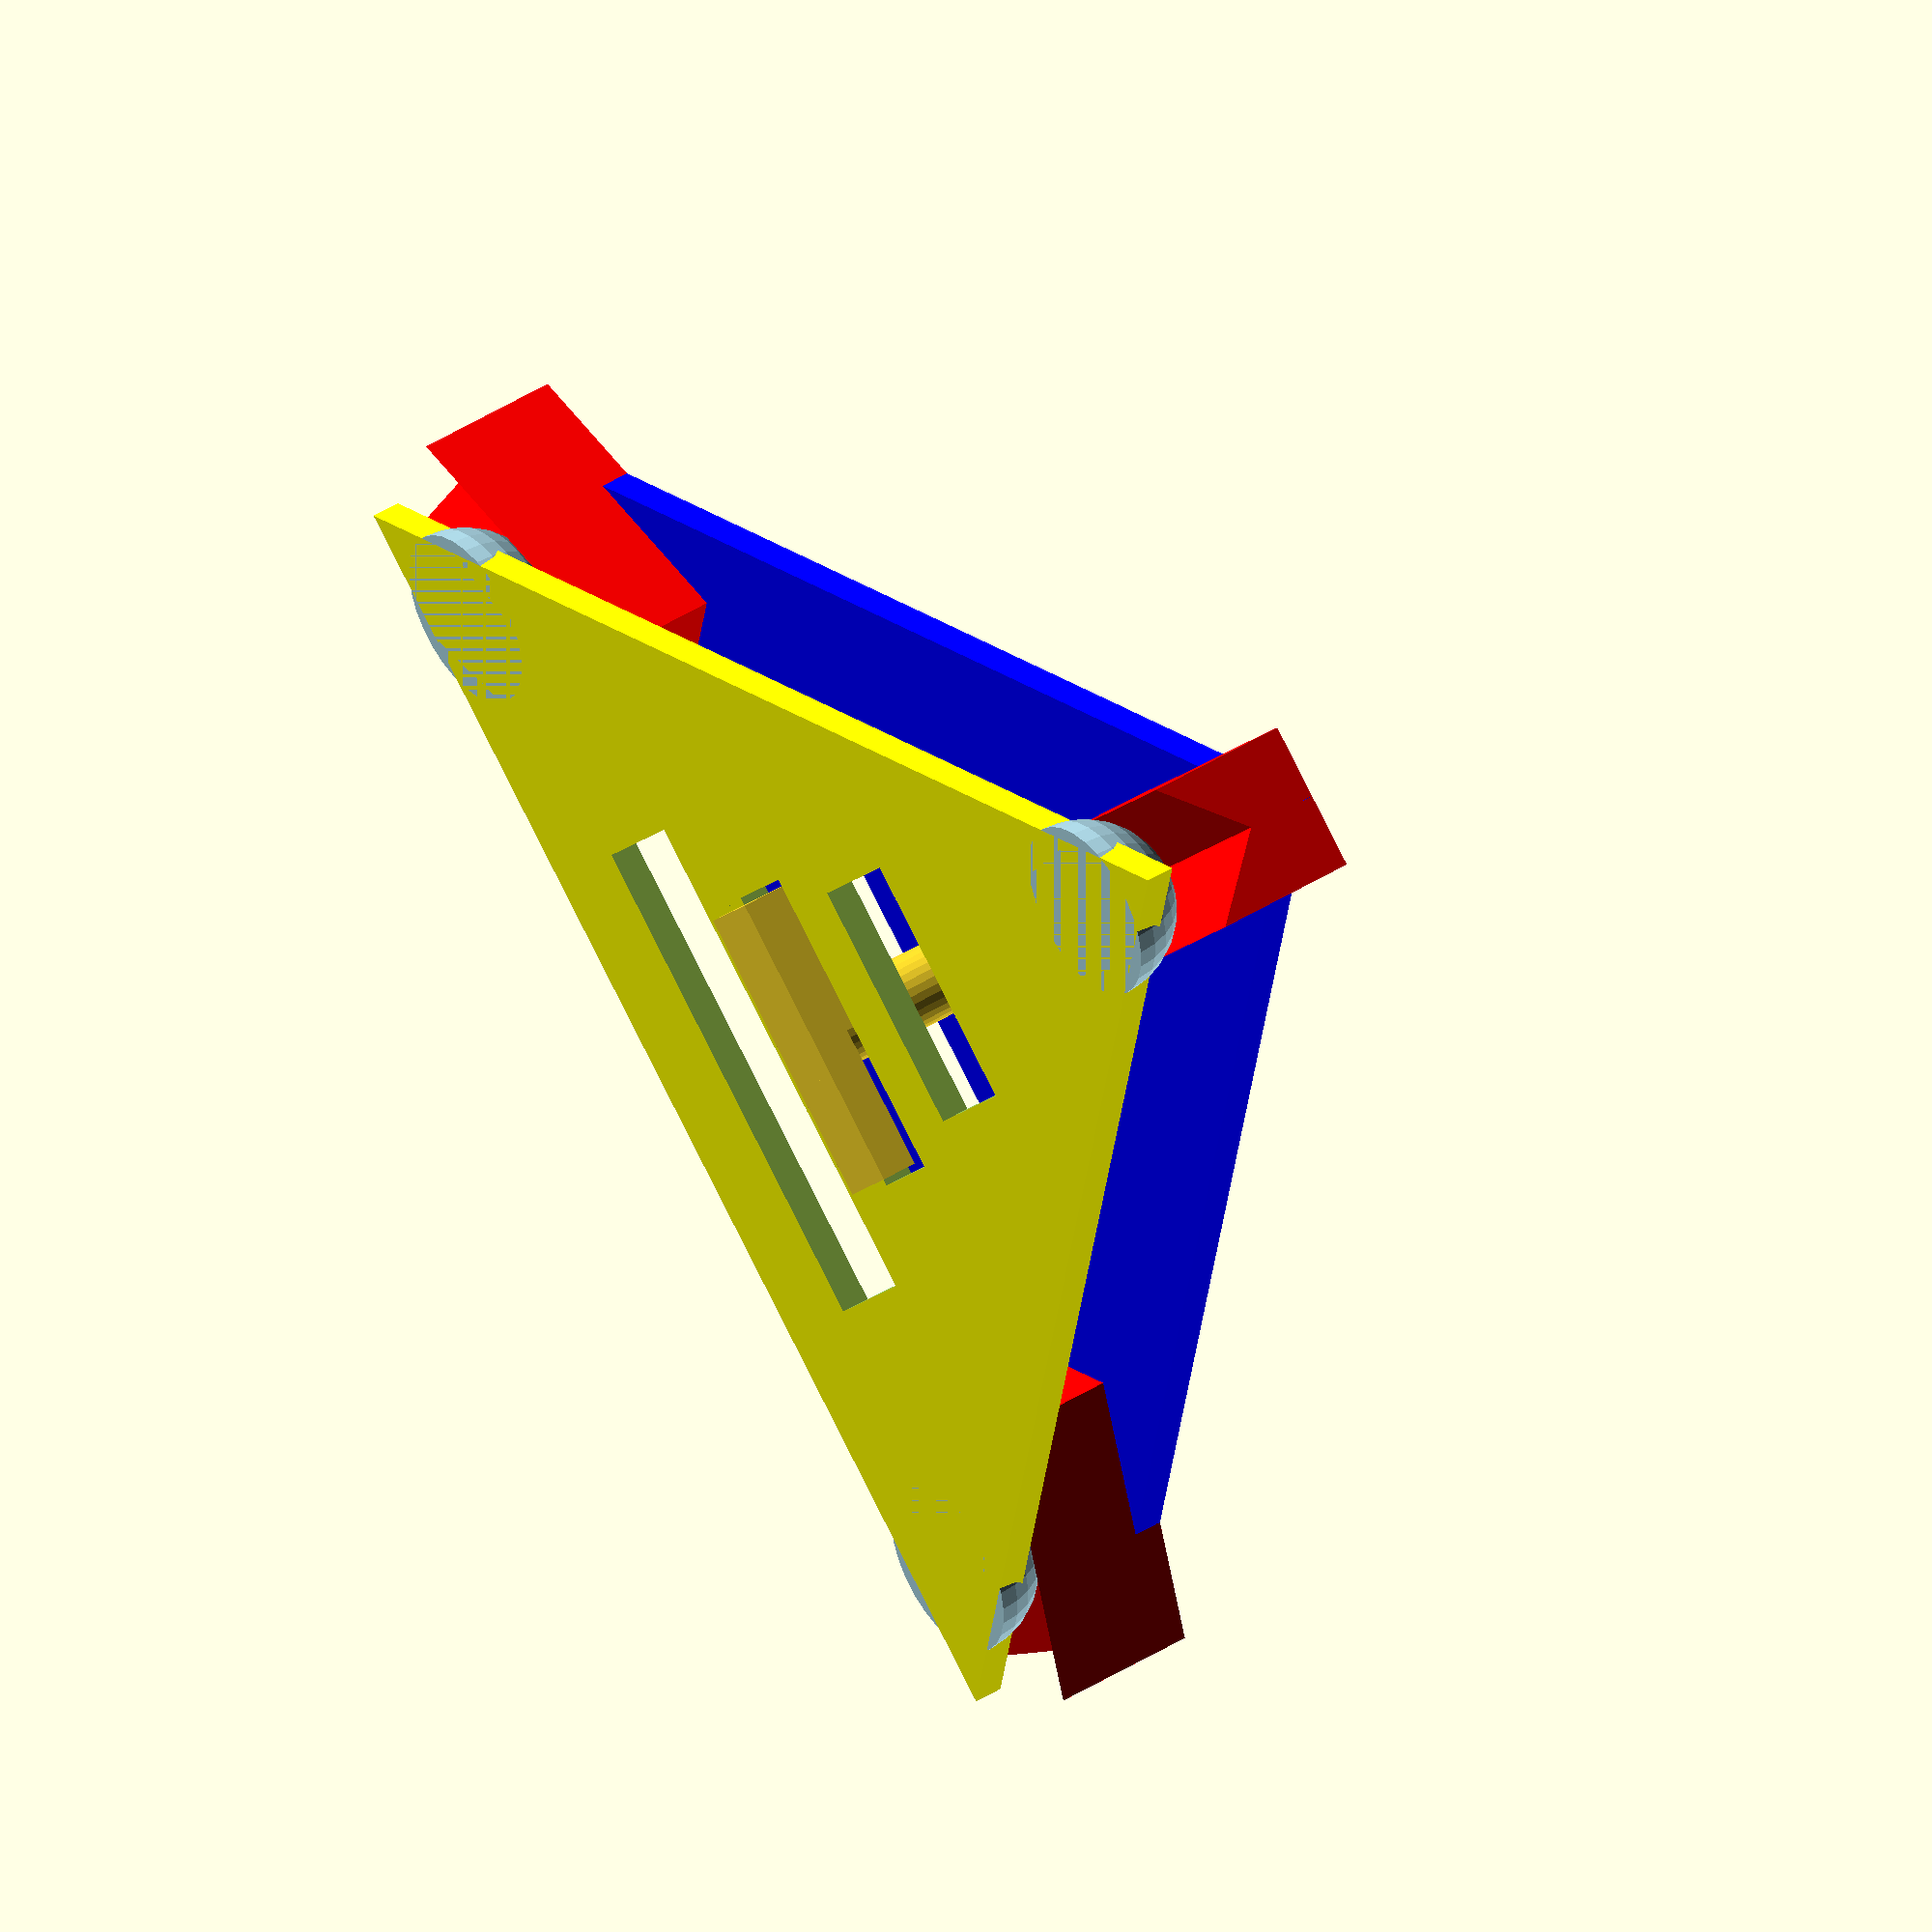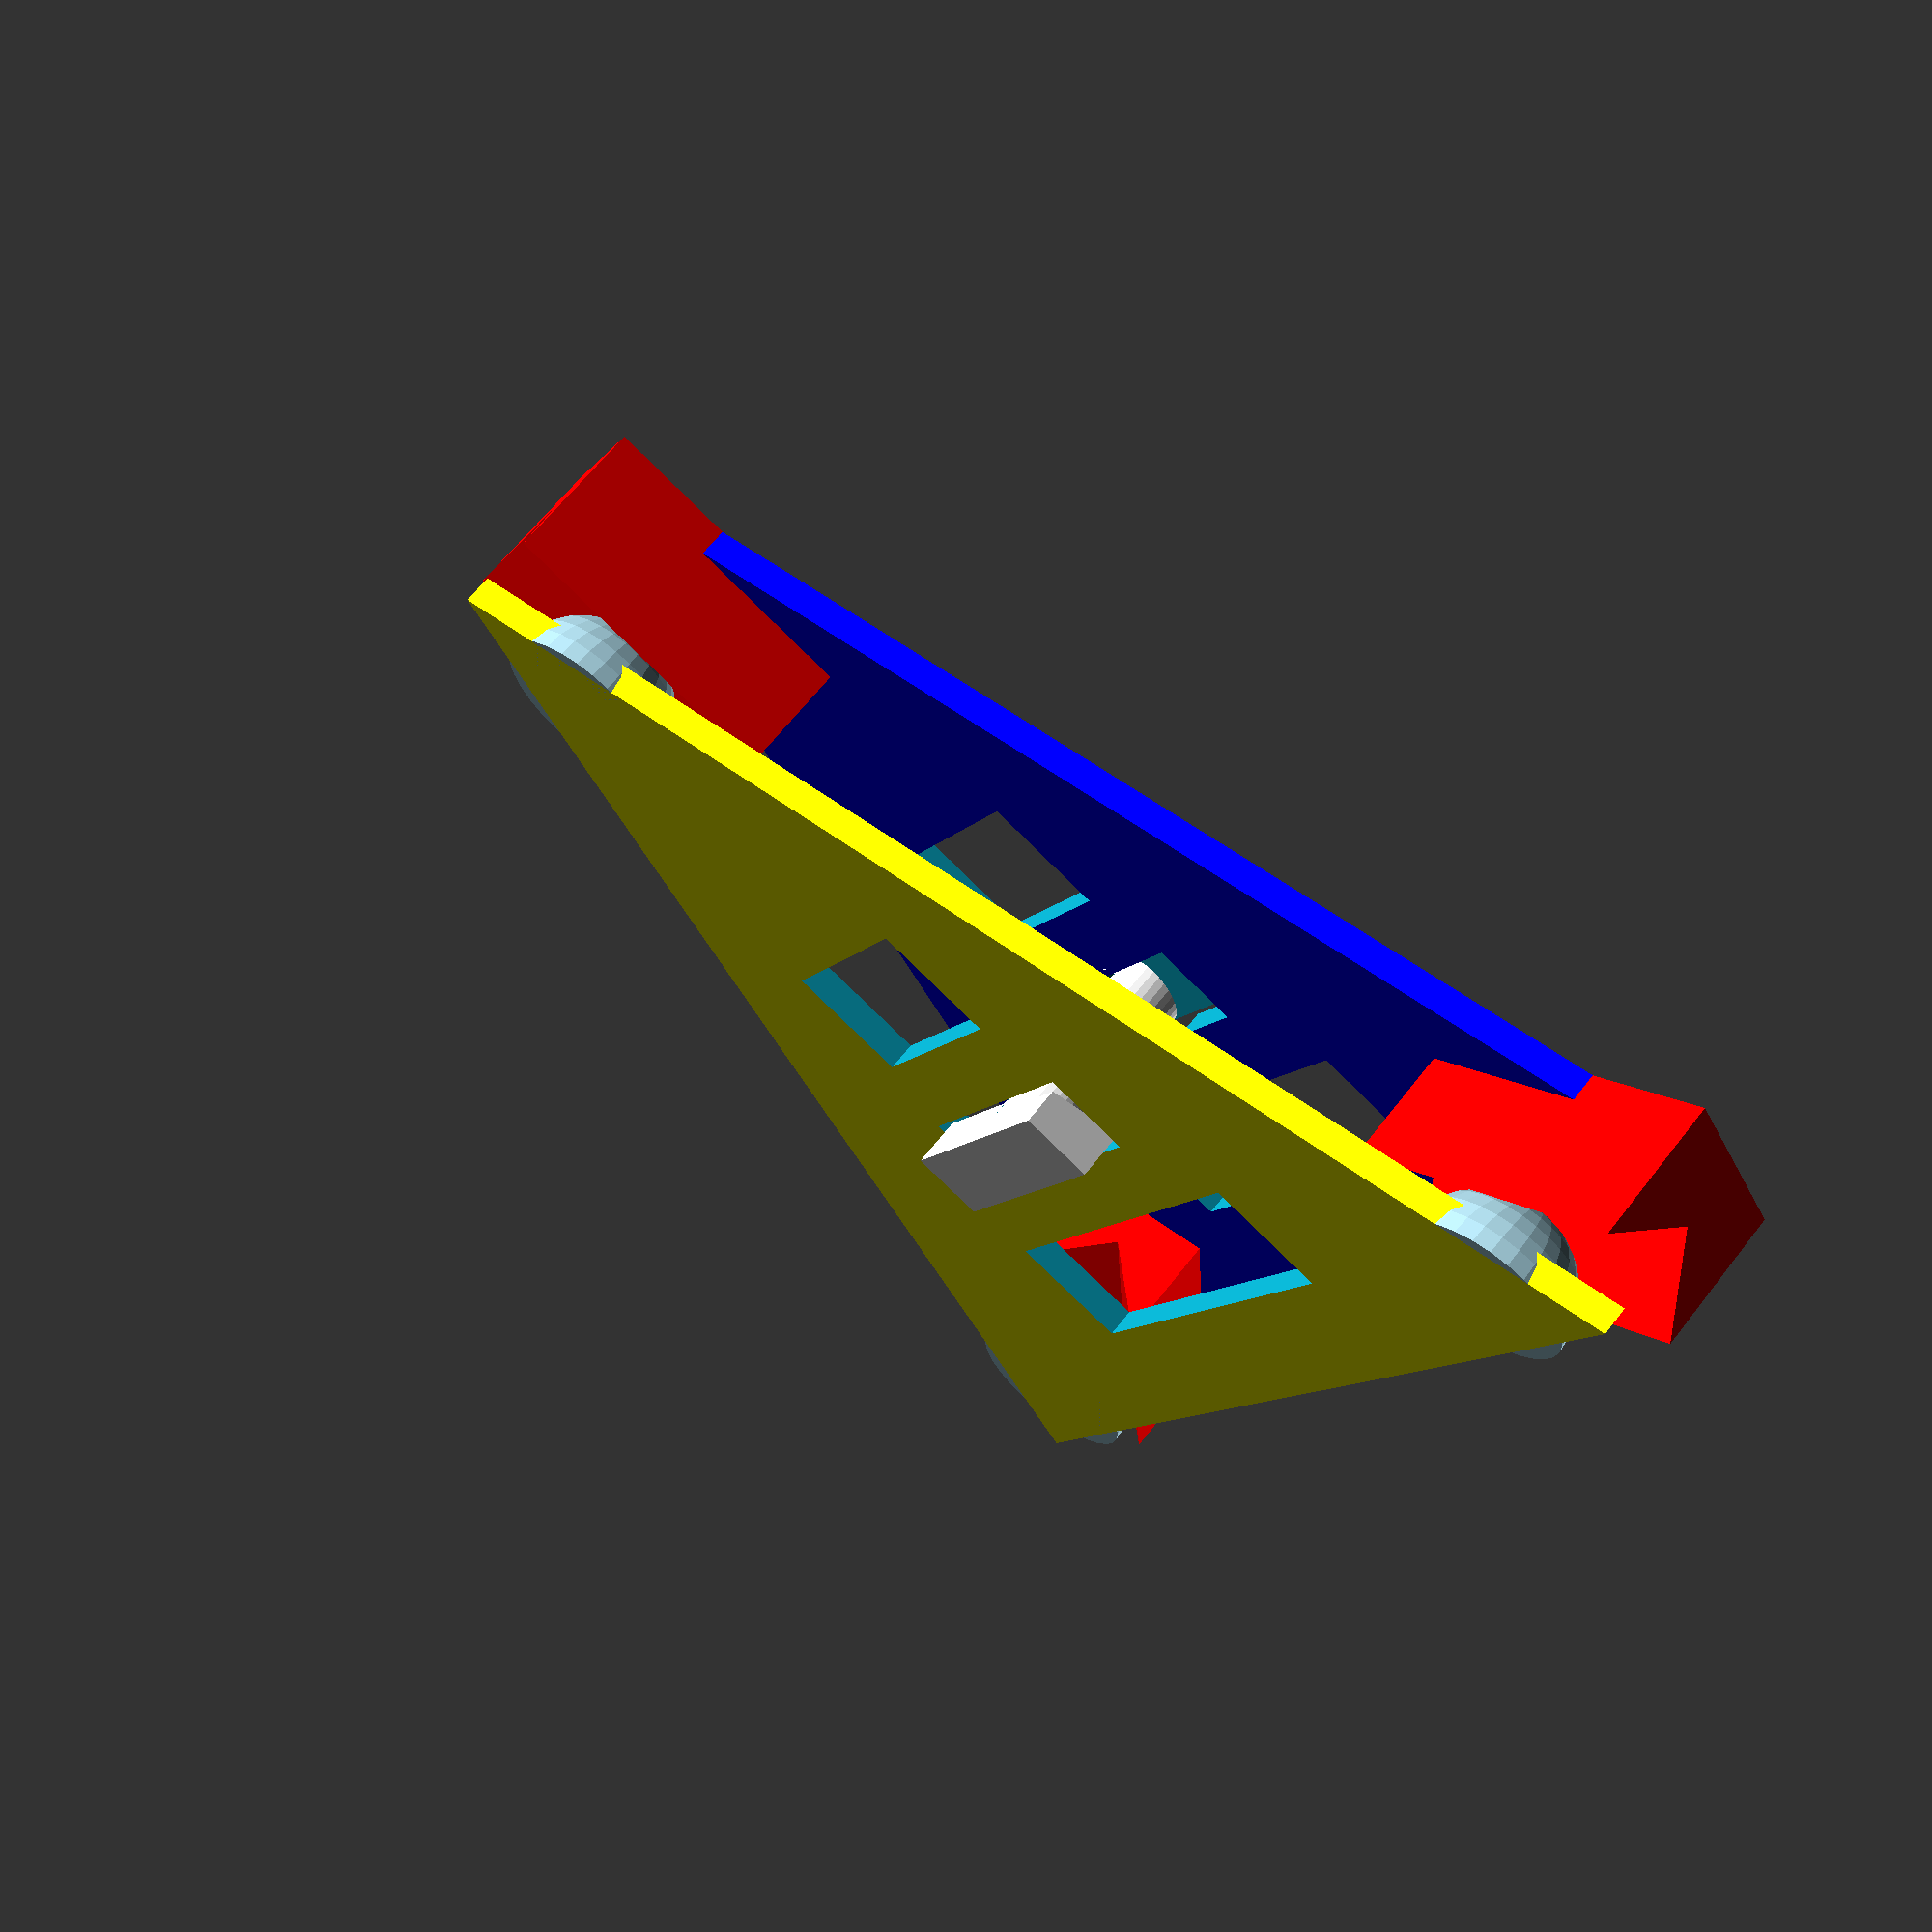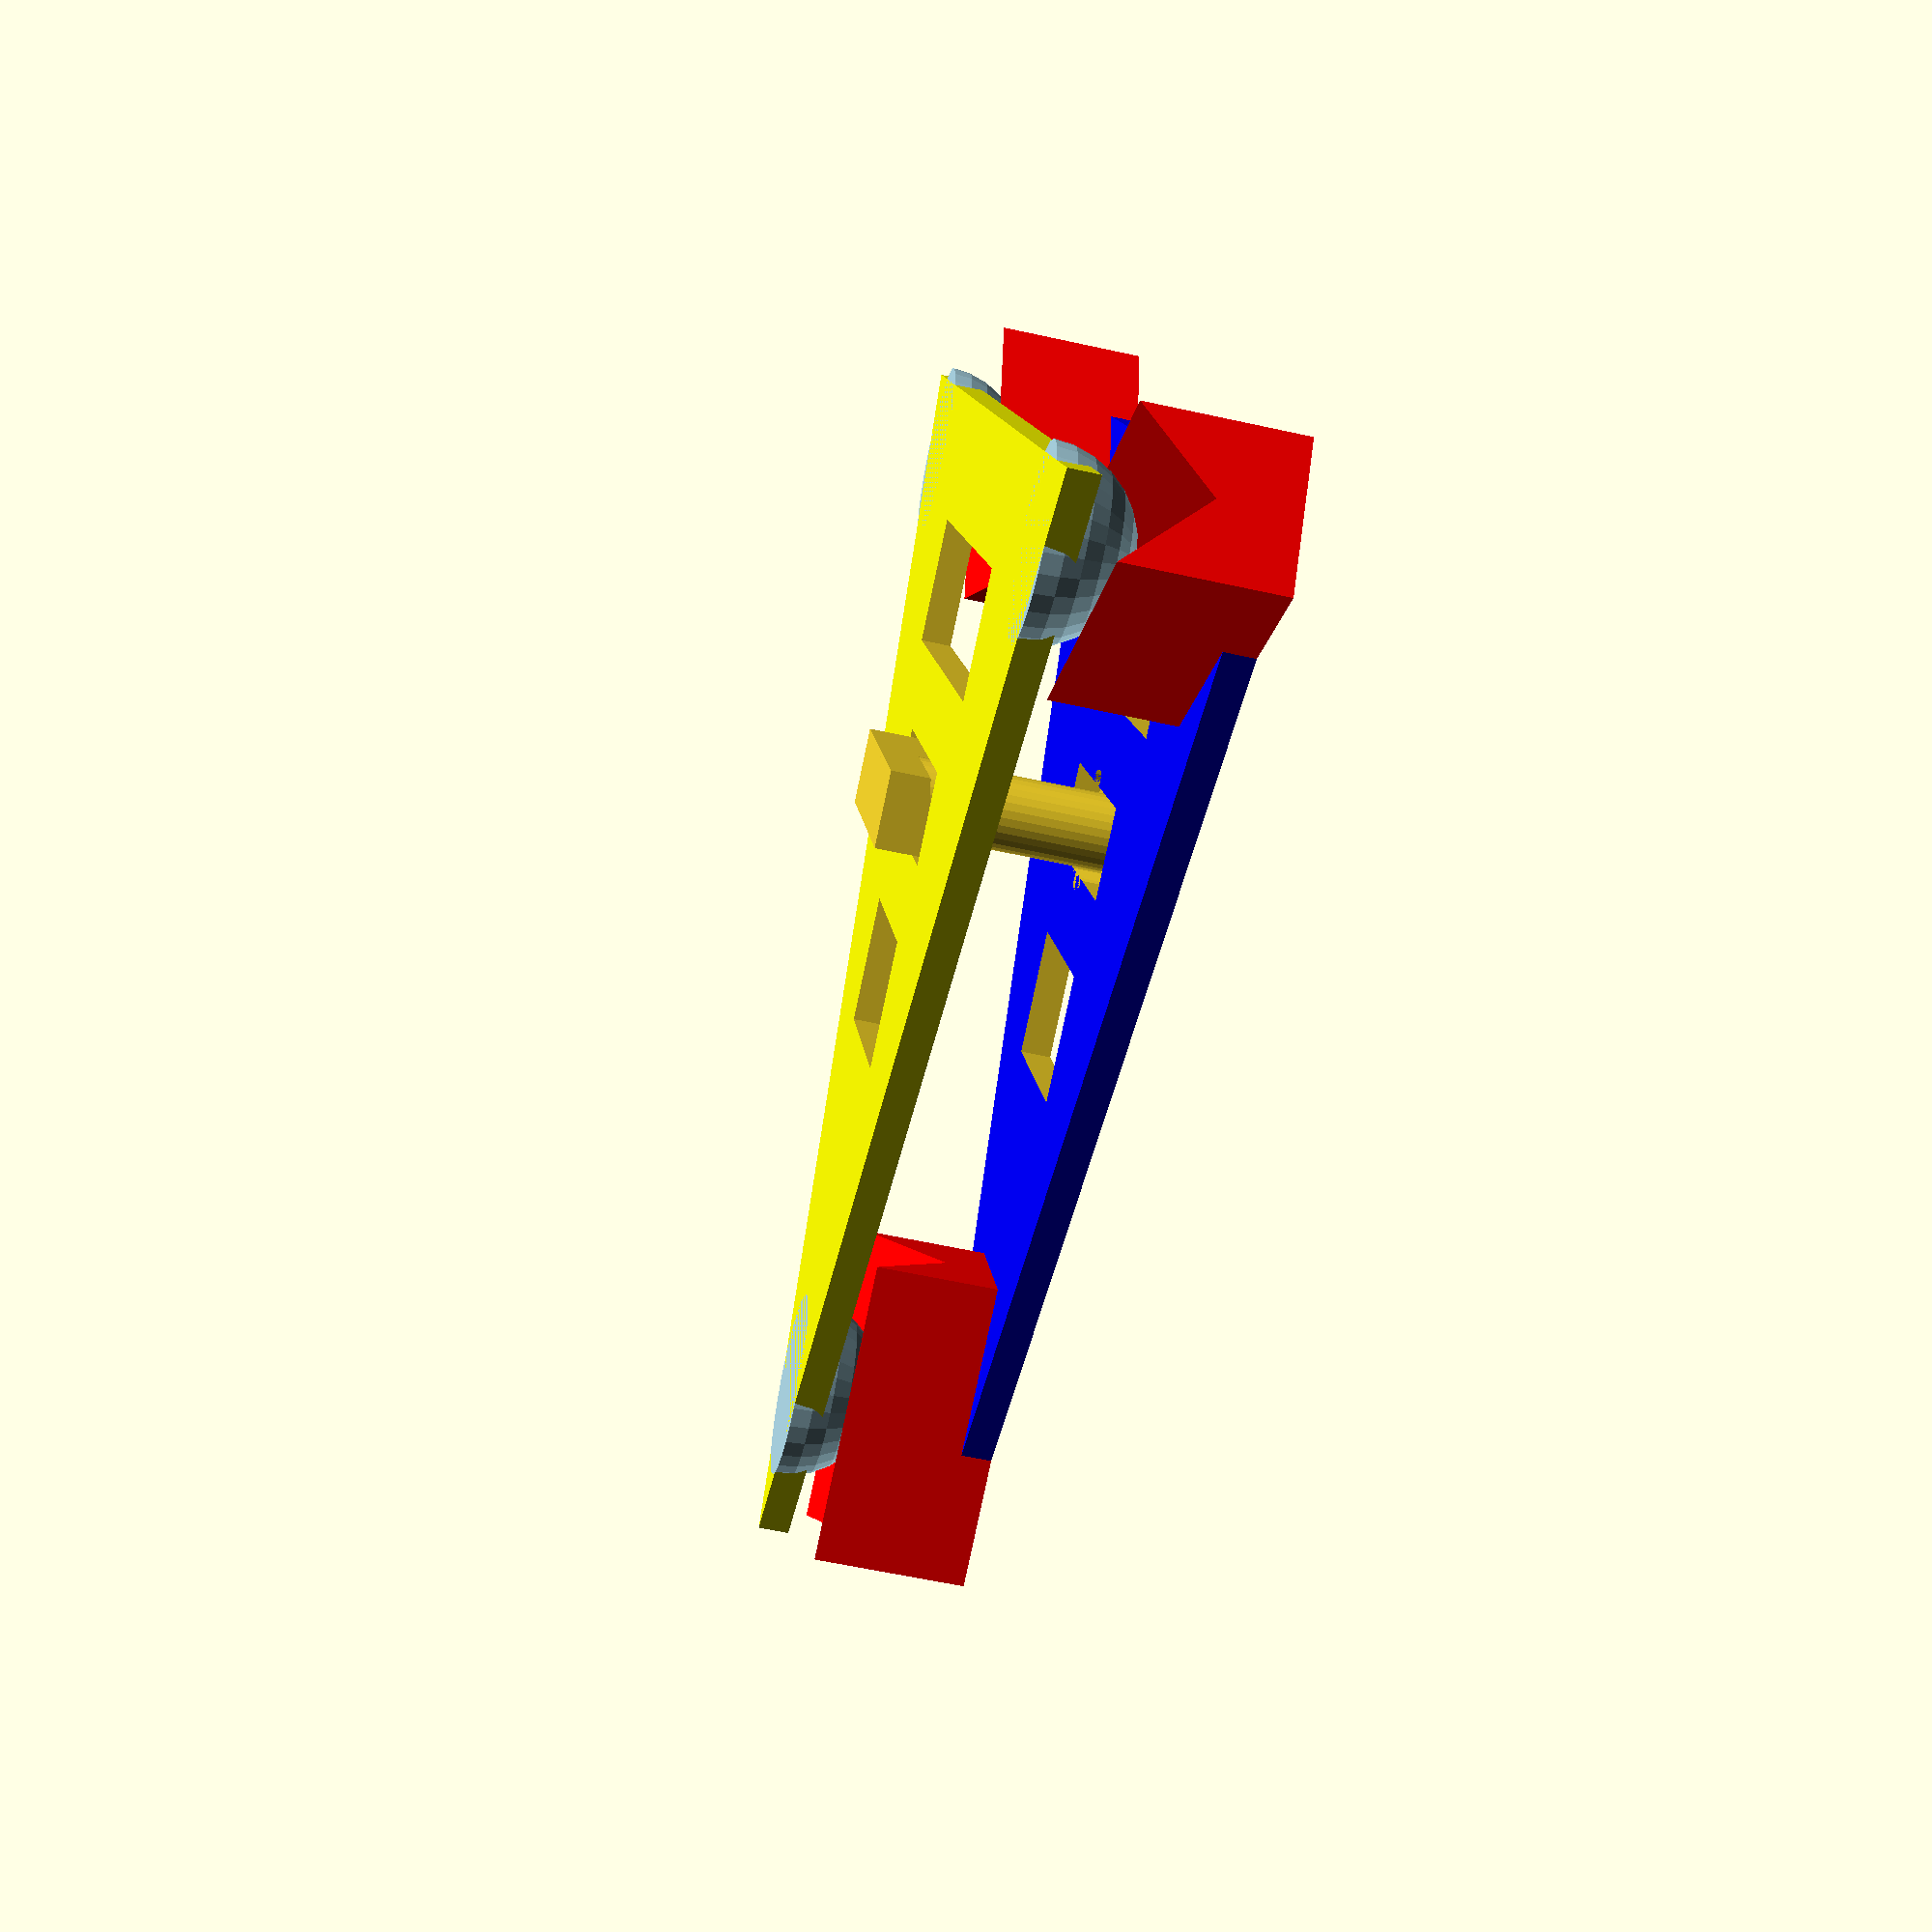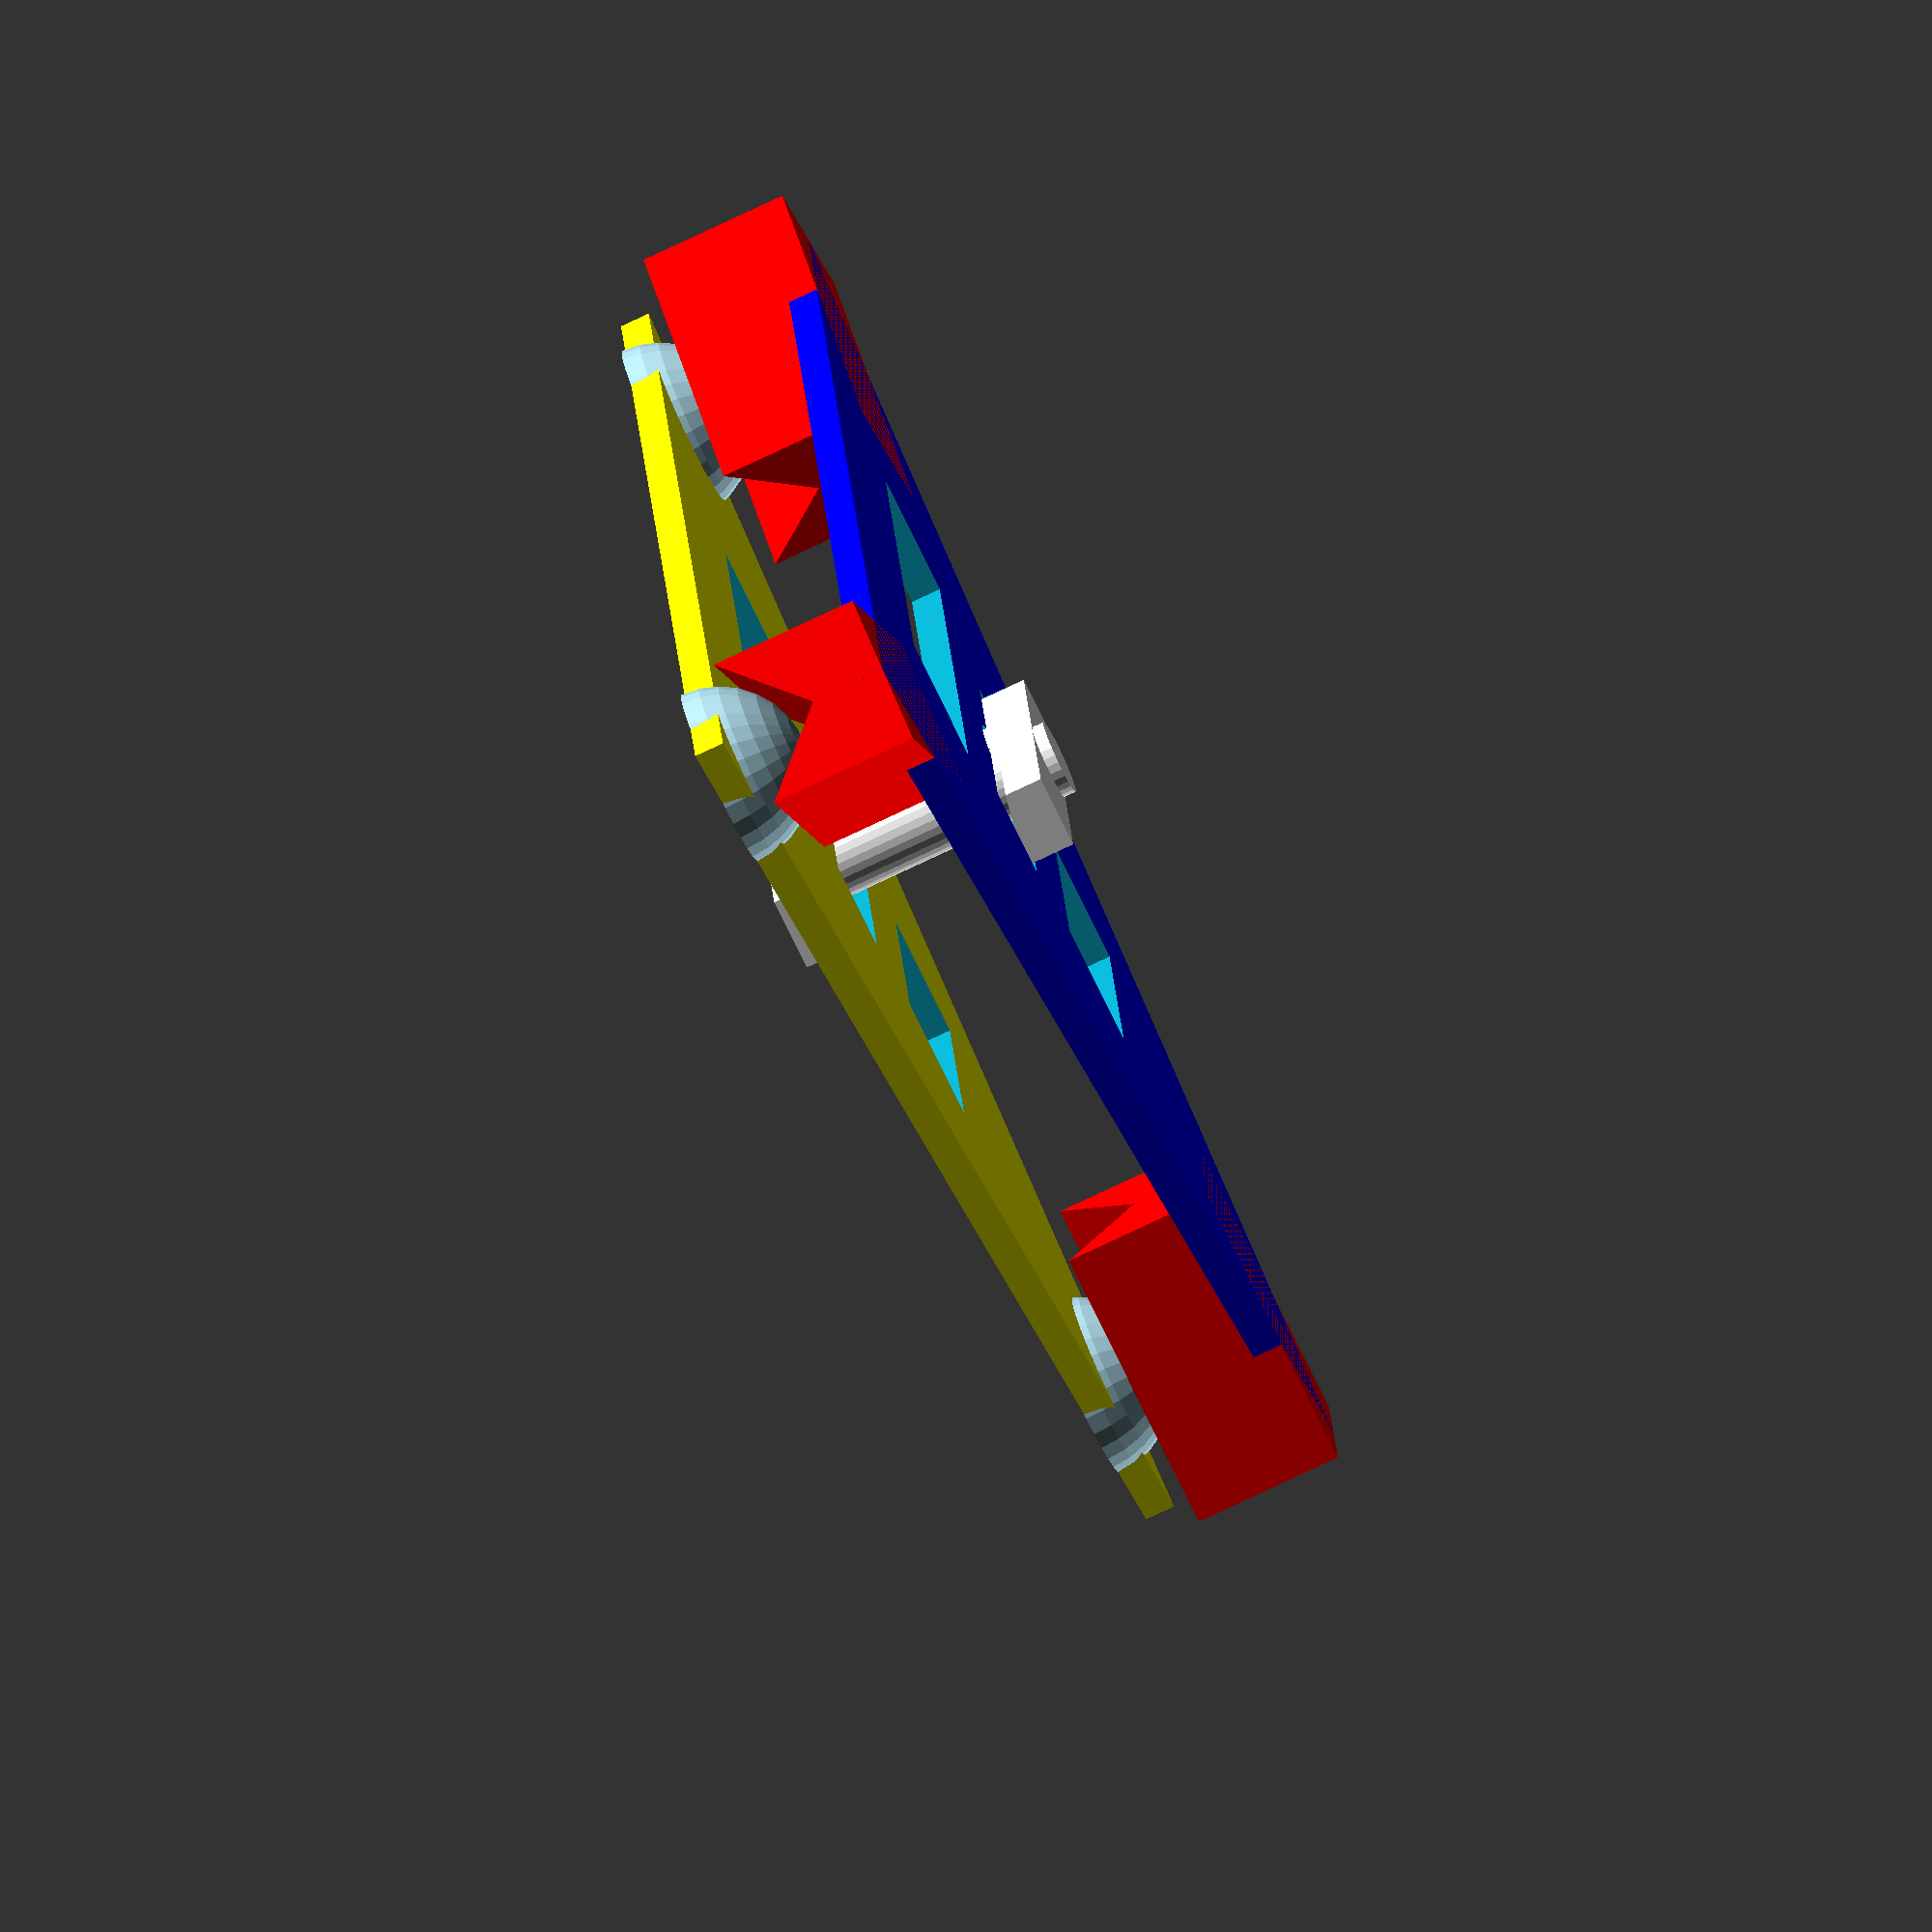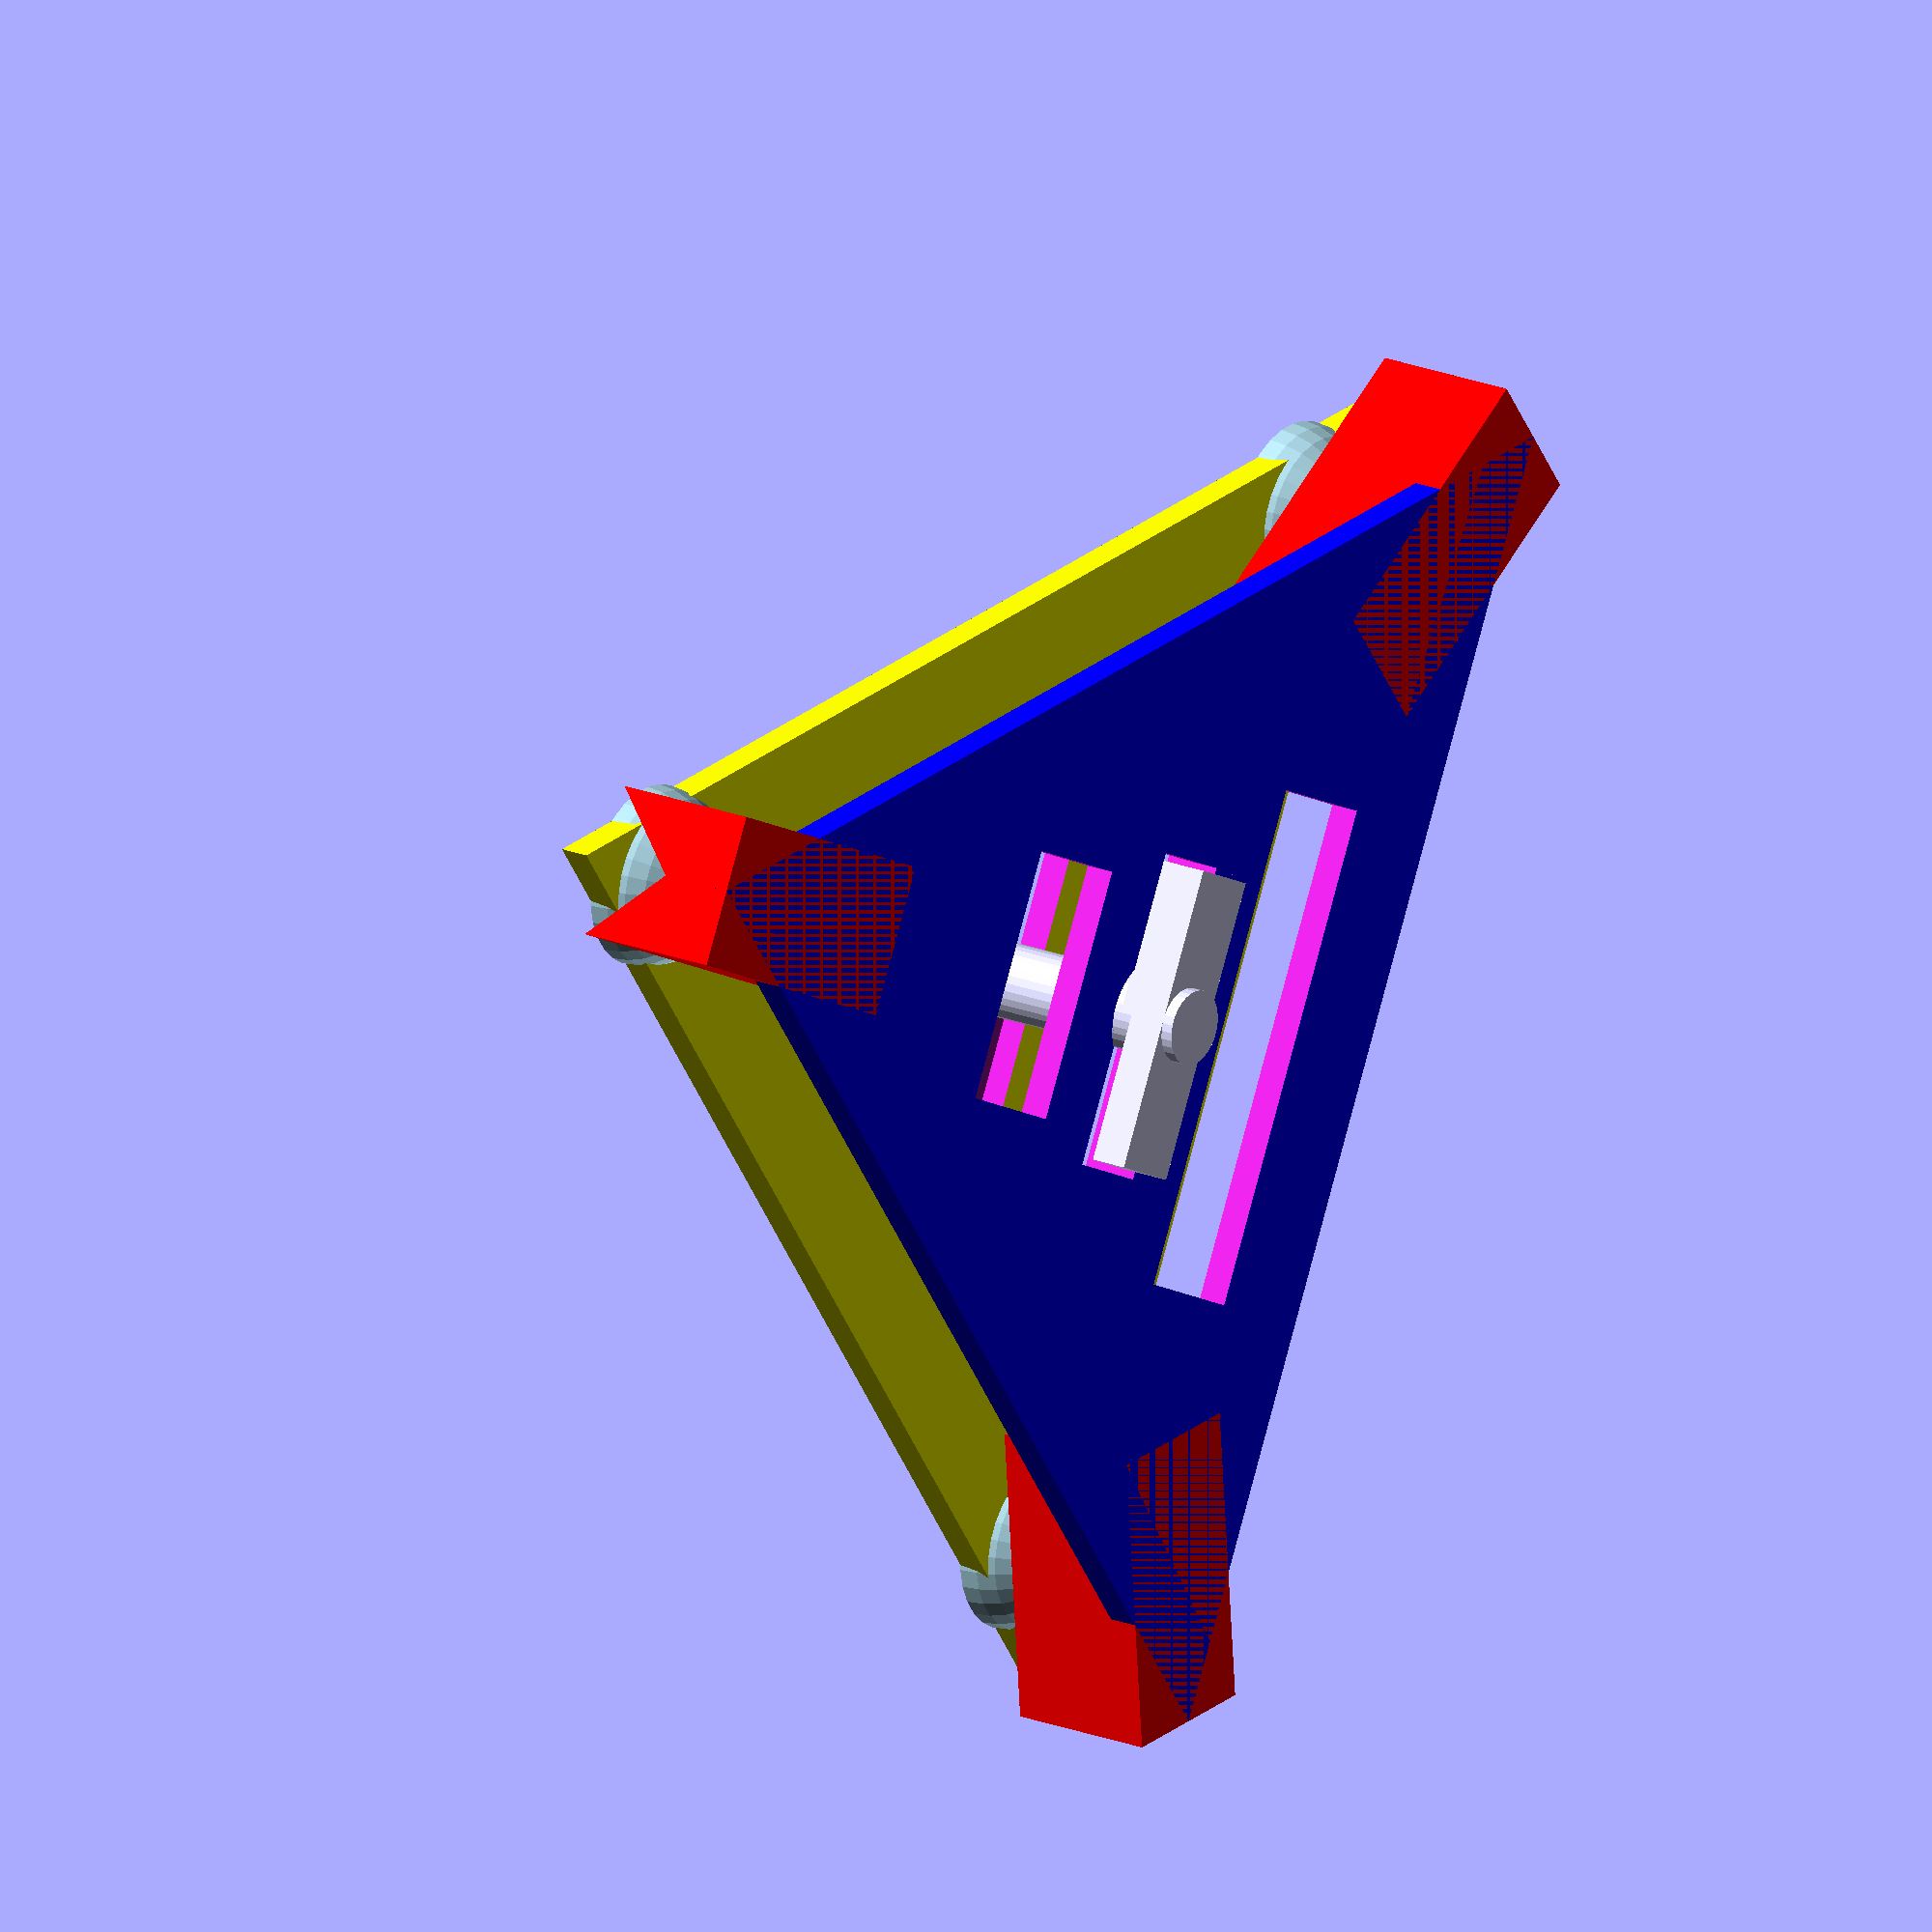
<openscad>
// kelvin coupling or Maxwell kinematic system
// http://pergatory.mit.edu/kinematiccouplings/
// got inspired from the talk:
// Tool changing 3D Printers by Sanjay of E3D  
// https://www.youtube.com/watch?v=DRkF-D0fEbQ
// enjoy...
// made on OpenSCAD version 2018.02 
////////////////////////////////////////////////


//////////////
// Settings //
//////////////
// how much detail default 30 go for more if you want to wait
$fn=30; 
// what_size, its the outside of the connectors size
what_size=40;


//////////////////////////////////////////////
// Uncomment out what you want to see below //
//////////////////////////////////////////////

// Show all flat
// print();

// Show all together
 view(); 

// Top part with balls
// top(size);
 
// Bottom part with groves
// bottom(size);

// The latch
//latch(); 
// The on side latch to print
//rotate([90,0,0])latch();

//  Connectors
// connectors(size);
 
//  Plugs
// plugs(size);

///////////////////////////
// settings, 
//////////////////////////

// how thick to make the base of the bottom and top
base_thick=4;
// defaults for the coupling connectors
x=10;
y=20;
z=10;
// calculate the distance from the center of the coupling to [0,0,0]
size=what_size+y/2;
////////////////////////////
// latch settings
// x,y,z of the hole for the latch and latch
slot_x=20; 
slot_y=5; 
slot_z=4;
// hight of the cylinder in the latch
hight=20;

////////////////////
//  Modules below //
////////////////////
// tetrahedron coupling connector
module connect(x=10,y=20,z=10){
x2=x/2;
z2=z/2;

points = [[0,0,0],[x,0,0],[x,y,0],[0,y,0],[x,0,z],[x,y,z],[x2,0,z2],[x2,y,z2],[0,0,z],[0,y,z]];
faces = [[0,1,2,3],[1,4,5,2],[4,6,7,5],[6,8,9,7],[8,0,3,9],[3,2,5,7,9],[0,8,6,4,1]];
    polyhedron( points, faces);
}

// example changing the connection
module connect_example(x=10,y=20,z=10){
    translate([x/2,y/2,0])
    difference(){
    cylinder(h=z,d=y/2,center=false);
        translate([0,0,z])sphere(d =y/2,center=true);
    }
}

// the groves 
module connectors(size=60){
translate([-x/2,-size,0])connect(x,y,z);
rotate([0,0,120])translate([-x/2,-size,0])connect(x,y,z);
rotate([0,0,240])translate([-x/2,-size,0])connect(x,y,z);
}

// all together for viewing
module view(){
mirror([0,0,1])top(size);
translate([0,0,-13.5])bottom(size);
translate([0,0,-1.2])latch();
}
//arrangement for printing
module print(){
translate([size*1,-size/2,slot_y/2])rotate([90,0,0])latch();
translate([size*2,0,0])top(size);    
bottom(size);
}
module bottom(size){
    color("red")connectors(size);
    difference(){
    color("blue")base(size);
        cylinder(h=4,d=8,center=true);
        cutouts();
        cube([slot_x+1,slot_y+1,slot_z*2],center=true);
    }
}

// the cut out of bottom of latch
module latch_cut(){
    rotate([10,0,0])translate([0,-slot_y/2,1-slot_z])
      cube([(slot_x/1.9),slot_y*1.5,slot_z]);
}


module latch (){
    translate([0,0,slot_z-hight])cylinder(h=hight,d=slot_y,center=false);
    latch_bar();
    translate([0,0,-11.2])mirror([0,0,1])latch_bar();
    
}
// latch bar part 
module latch_bar(){
    //slot_x=20, slot_y=5, slot_z=4
    difference(){
    translate([-slot_x/2,-slot_y/2,0]) cube([slot_x,slot_y,slot_z],center=false);
    latch_cut();
    rotate([0,0,180])latch_cut();
    }
}  

// the base with half balls
module top(size){ 
    color("LightBlue")plugs(size);
    difference(){
            color("yellow")base(size);
        cube([slot_x+1,slot_y+1,slot_z*2],center=true);
       cutouts(size);
        
    }
}

// base plate defaults=60
module base(size=60){
    //translate([0,0,-2])cylinder(h=2,r=60,center=true);
    // strange cylinder which thinks its a polyhedron
    rotate([0,0,270])cylinder(2,size,size,$fn=3);
}

// the balls defaults size=60,rad=6
module plugs(size=60){
    // rad = how big are the spheres 
    rad=6;
    difference(){
        union(){
            translate([0,-size+x,0])
                sphere(r = rad,center=true);
            rotate([0,0,120])translate([0,-size+x,0])
                sphere(r = rad,center=true);
            rotate([0,0,240])translate([0,-size+x,0])
                sphere(r = rad,center=true);
        }
            translate([0,0,-rad/2])cylinder(h=rad,r=size,center=true);
    }
}  
module cutouts(){
    hole_x=size/3;
    hole_y=size/12;
    hole_z=base_thick;
     translate([0,size/4,0])cube([hole_x*2,hole_y*2,hole_z*2],center=true);
        translate([0,-size/4,0])cube([hole_x,hole_y*2,hole_z*2],center=true);
}
</openscad>
<views>
elev=318.2 azim=222.2 roll=52.3 proj=o view=wireframe
elev=116.6 azim=296.0 roll=142.4 proj=p view=wireframe
elev=238.0 azim=247.8 roll=103.0 proj=p view=wireframe
elev=257.9 azim=277.5 roll=64.7 proj=o view=wireframe
elev=160.6 azim=64.8 roll=52.5 proj=o view=wireframe
</views>
